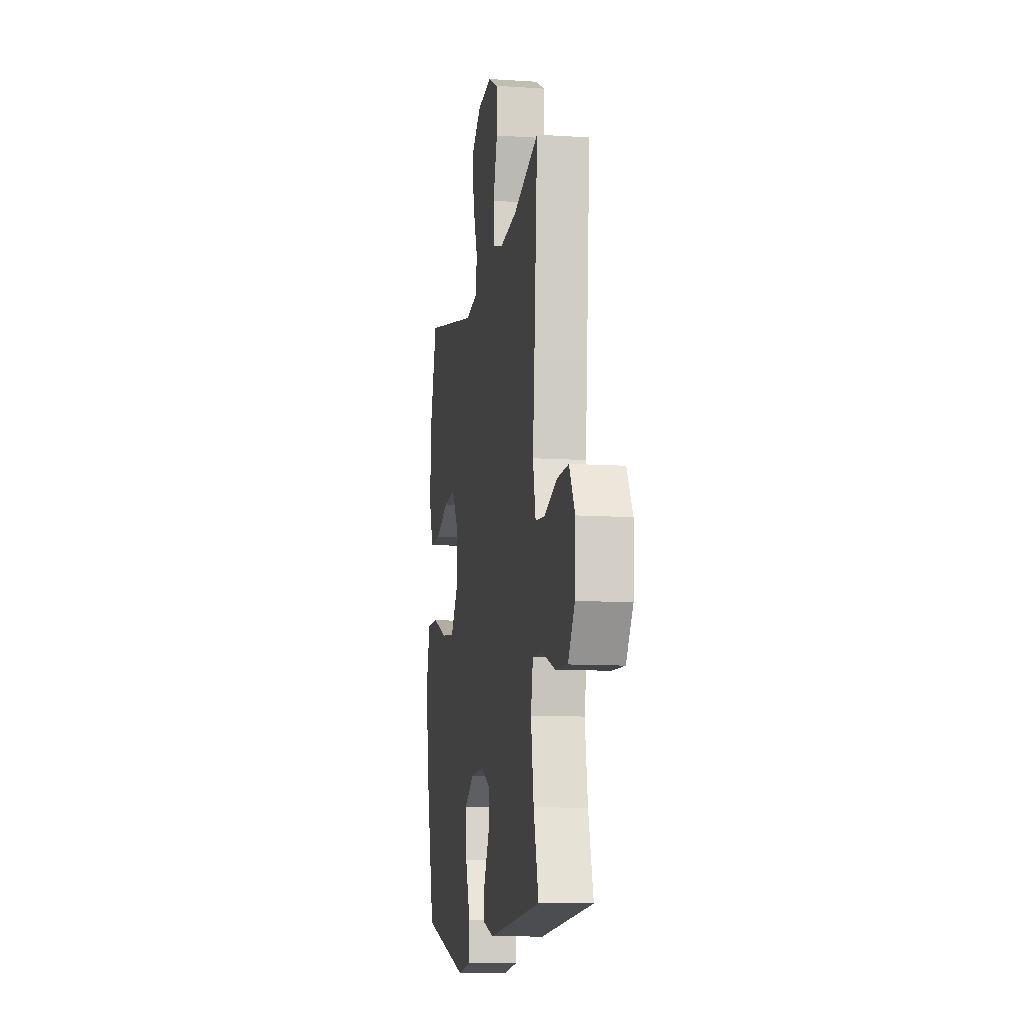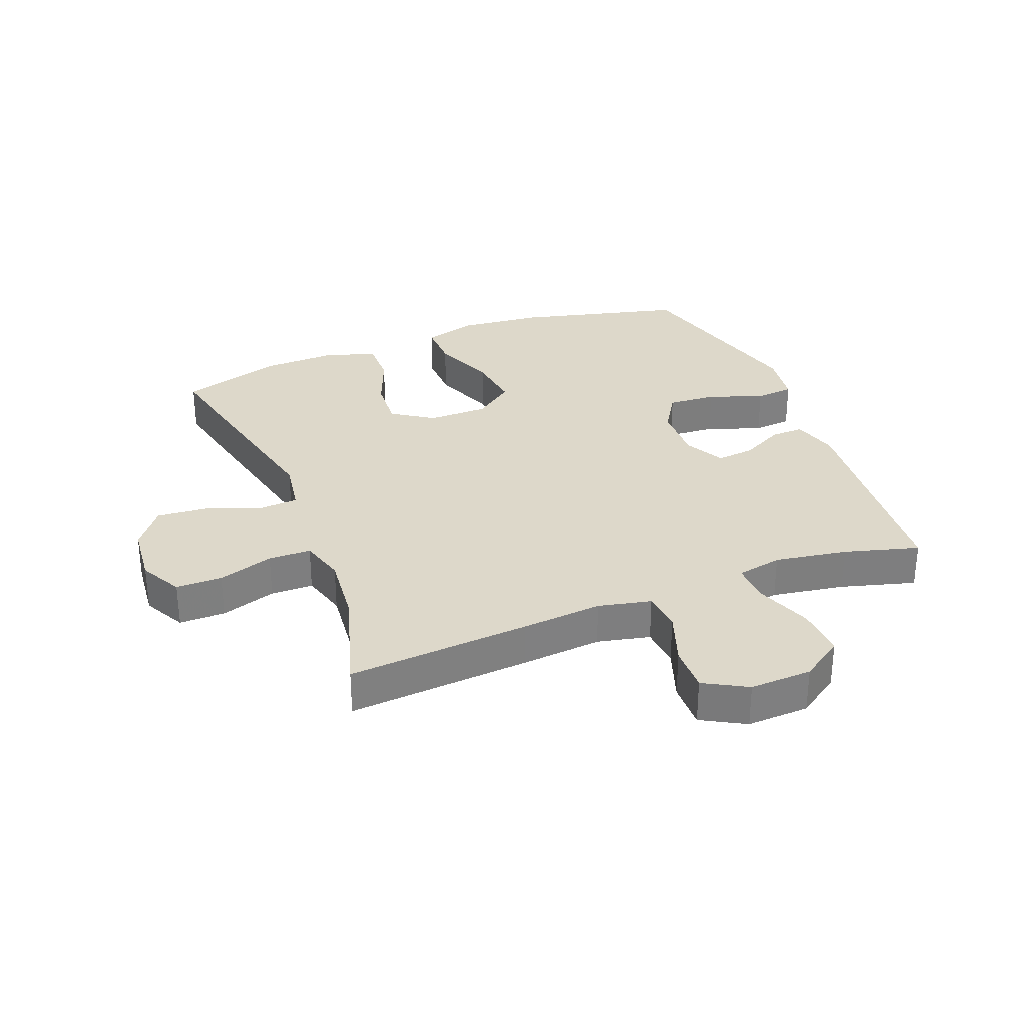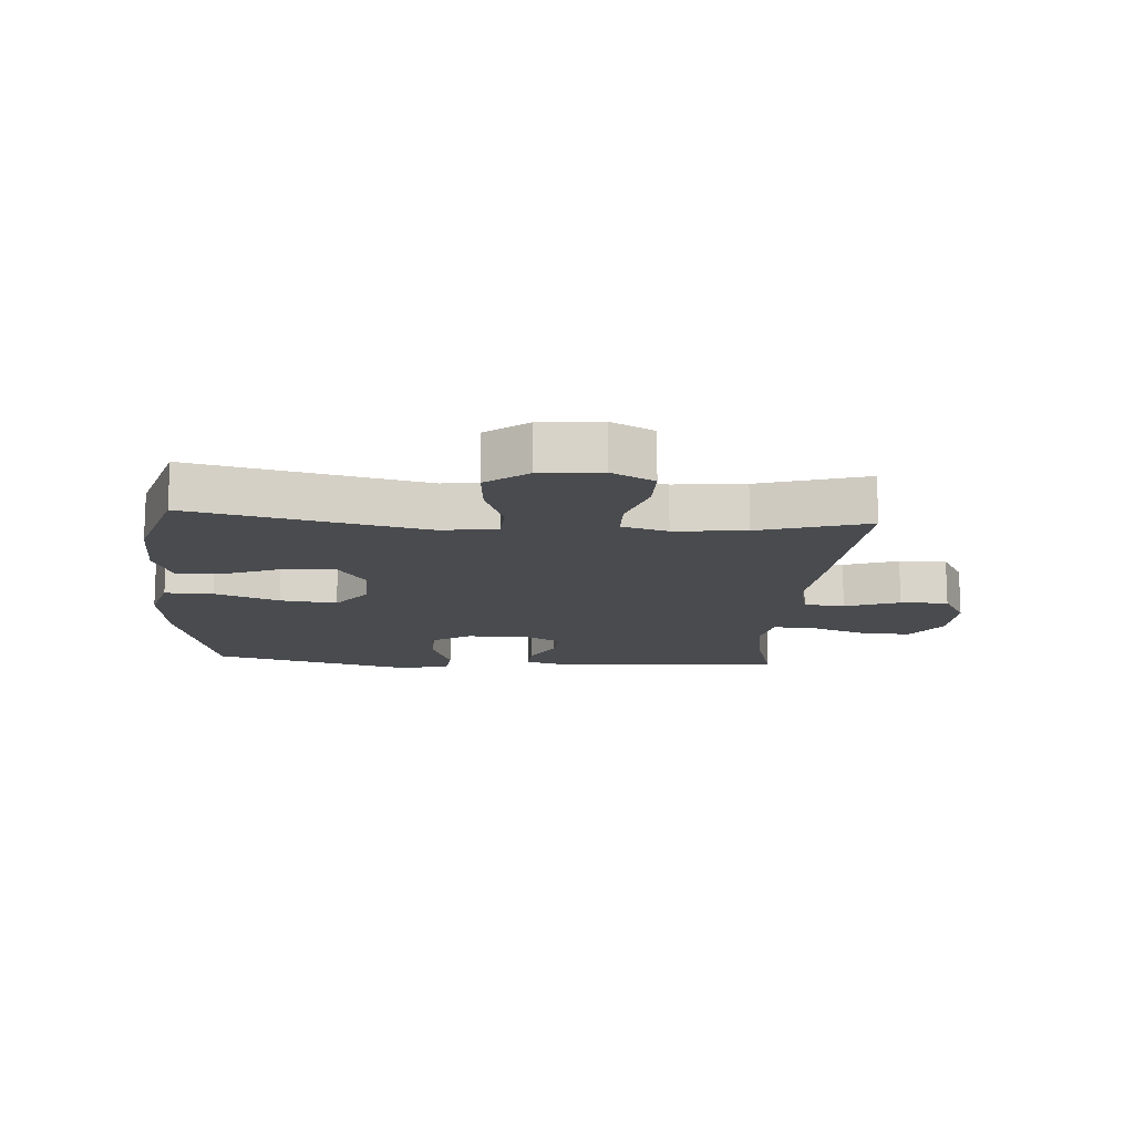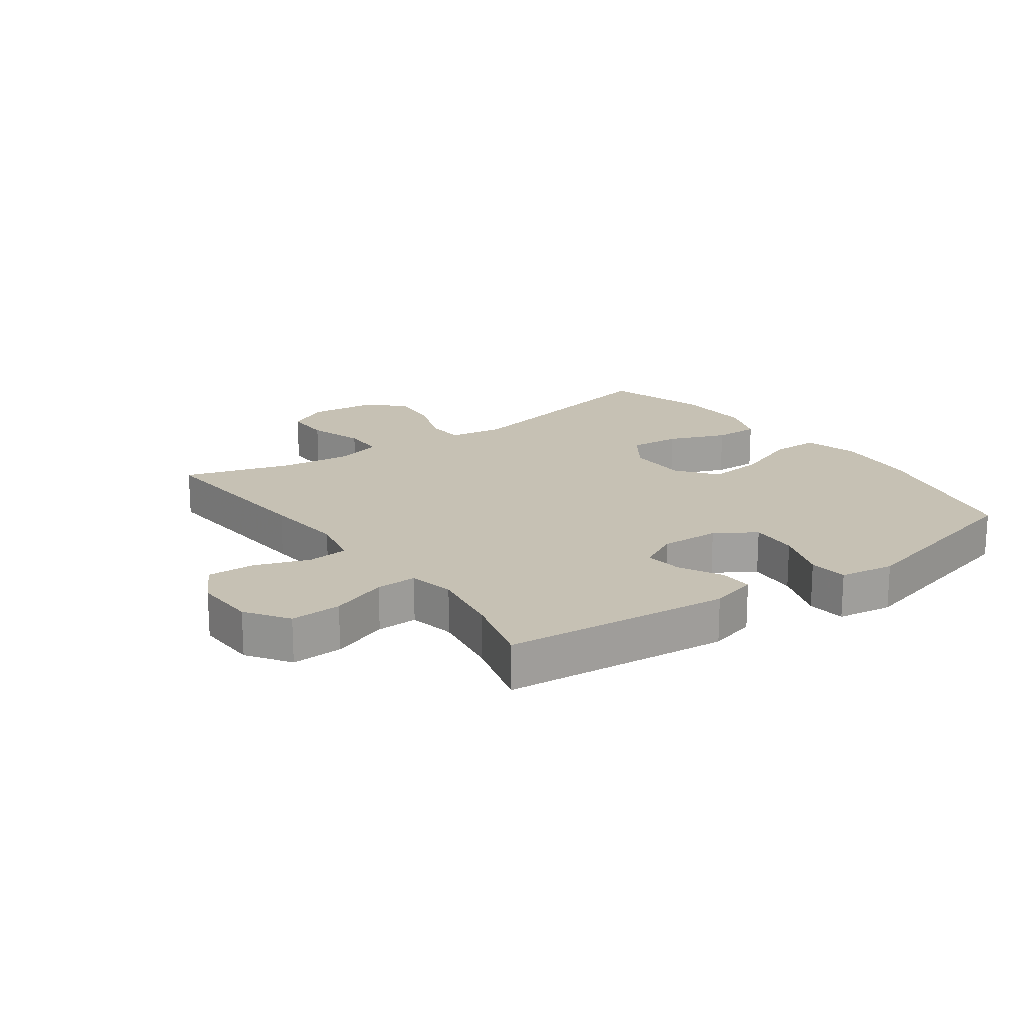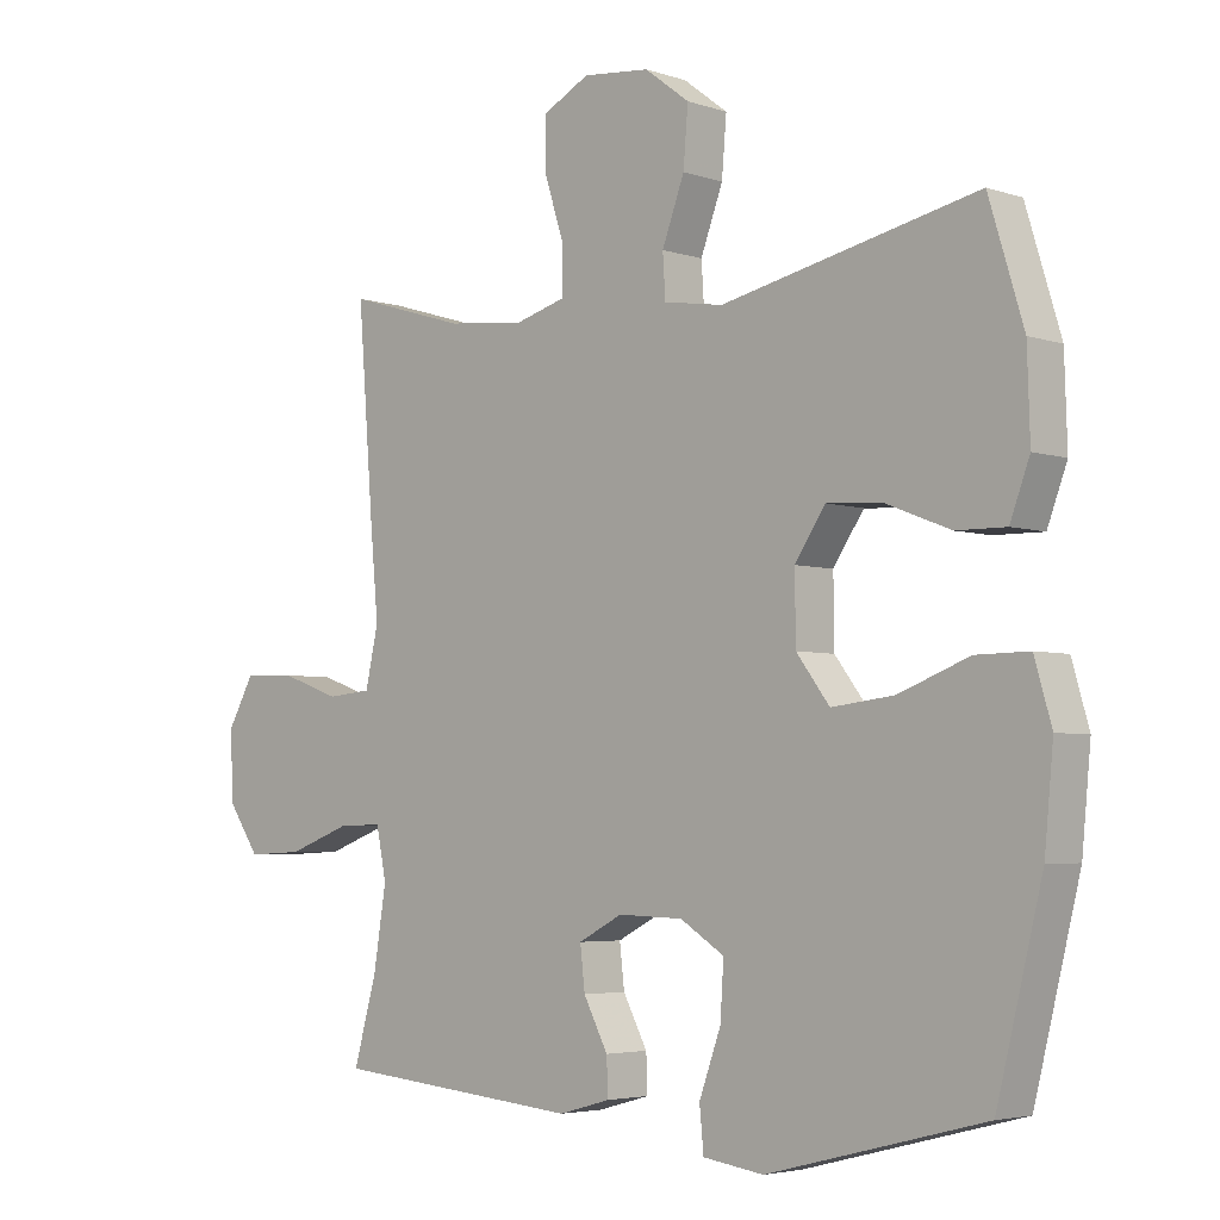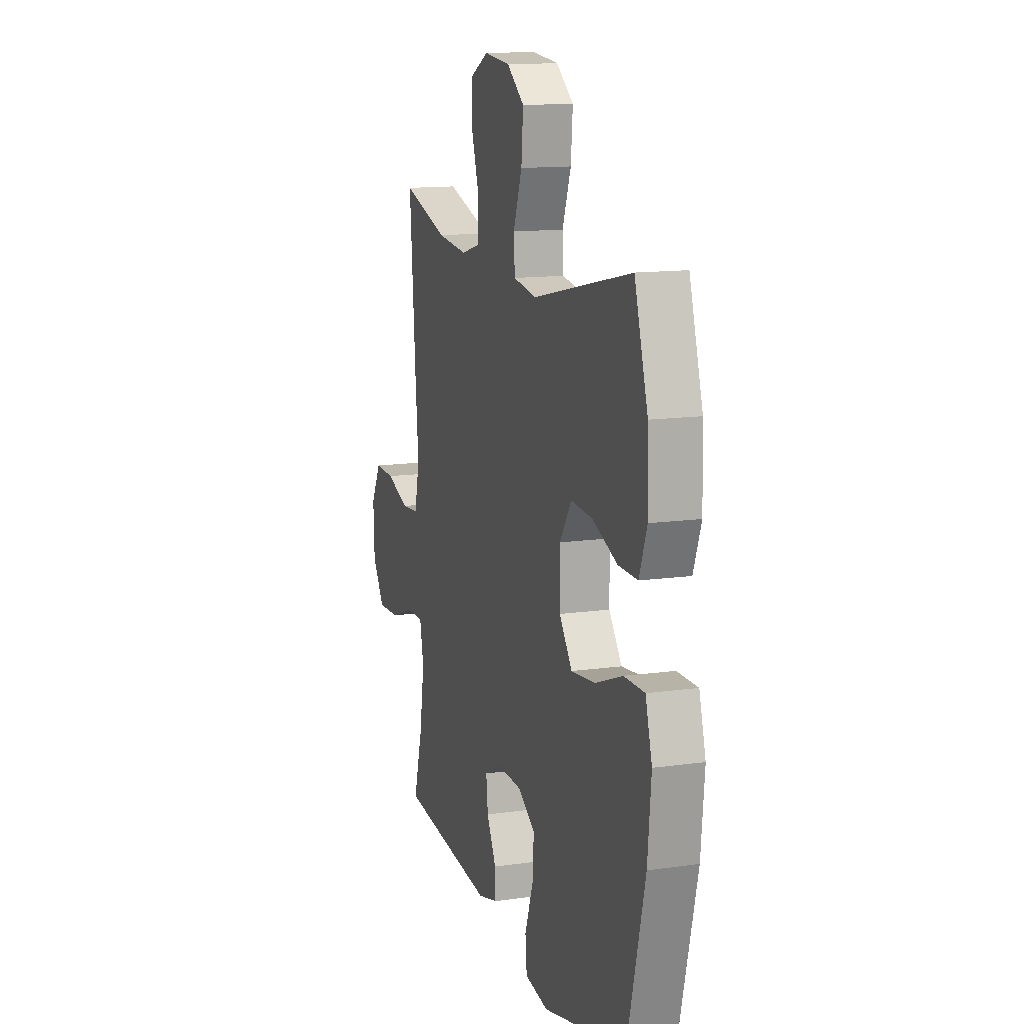
<metadata>
{"format":"obj","ext":"obj","renderer":"f3d","projection":"perspective","resolution":1024,"background":"white","views":[{"elev":-10.7,"azim":80.6,"up":"+Z"},{"elev":31.0,"azim":68.6,"up":"+Y"},{"elev":-14.0,"azim":-4.1,"up":"+Y"},{"elev":18.5,"azim":144.3,"up":"+Y"},{"elev":-4.2,"azim":-137.2,"up":"+Z"},{"elev":13.4,"azim":-107.7,"up":"+Z"}]}
</metadata>
<code>
v 0.5 0.07 0.5
v 0.477 0.07 0.203
v 0.465 0.07 0.072
v 0.484 0.07 -0.014
v 0.55 0.07 -0.02
v 0.638 0.07 0.011
v 0.715 0.07 0.013
v 0.754 0.07 -0.057
v 0.75 0.07 -0.158
v 0.703 0.07 -0.227
v 0.62 0.07 -0.223
v 0.528 0.07 -0.189
v 0.462 0.07 -0.187
v 0.447 0.07 -0.261
v 0.466 0.07 -0.379
v 0.5 0.07 -0.5
v 0.134 0.07 -0.534
v 0.058 0.07 -0.513
v 0.06 0.07 -0.459
v 0.096 0.07 -0.39
v 0.103 0.07 -0.328
v 0.038 0.07 -0.294
v -0.058 0.07 -0.297
v -0.123 0.07 -0.338
v -0.118 0.07 -0.417
v -0.086 0.07 -0.506
v -0.092 0.07 -0.569
v -0.181 0.07 -0.582
v -0.5 0.07 -0.5
v -0.567 0.07 -0.229
v -0.58 0.07 -0.092
v -0.555 0.07 -0.005
v -0.477 0.07 -0.006
v -0.373 0.07 -0.046
v -0.281 0.07 -0.057
v -0.232 0.07 0.008
v -0.231 0.07 0.106
v -0.276 0.07 0.173
v -0.359 0.07 0.167
v -0.453 0.07 0.13
v -0.526 0.07 0.129
v -0.555 0.07 0.207
v -0.551 0.07 0.332
v -0.5 0.07 0.5
v -0.123 0.07 0.417
v -0.035 0.07 0.431
v -0.031 0.07 0.494
v -0.064 0.07 0.583
v -0.071 0.07 0.667
v -0.005 0.07 0.717
v 0.094 0.07 0.727
v 0.163 0.07 0.691
v 0.163 0.07 0.615
v 0.134 0.07 0.525
v 0.135 0.07 0.456
v 0.209 0.07 0.435
v 0.324 0.07 0.447
v 0.5 0 0.5
v 0.477 0 0.203
v 0.465 0 0.072
v 0.484 0 -0.014
v 0.55 0 -0.02
v 0.638 0 0.011
v 0.715 0 0.013
v 0.754 0 -0.057
v 0.75 0 -0.158
v 0.703 0 -0.227
v 0.62 0 -0.223
v 0.528 0 -0.189
v 0.462 0 -0.187
v 0.447 0 -0.261
v 0.466 0 -0.379
v 0.5 0 -0.5
v 0.134 0 -0.534
v 0.058 0 -0.513
v 0.06 0 -0.459
v 0.096 0 -0.39
v 0.103 0 -0.328
v 0.038 0 -0.294
v -0.058 0 -0.297
v -0.123 0 -0.338
v -0.118 0 -0.417
v -0.086 0 -0.506
v -0.092 0 -0.569
v -0.181 0 -0.582
v -0.5 0 -0.5
v -0.567 0 -0.229
v -0.58 0 -0.092
v -0.555 0 -0.005
v -0.477 0 -0.006
v -0.373 0 -0.046
v -0.281 0 -0.057
v -0.232 0 0.008
v -0.231 0 0.106
v -0.276 0 0.173
v -0.359 0 0.167
v -0.453 0 0.13
v -0.526 0 0.129
v -0.555 0 0.207
v -0.551 0 0.332
v -0.5 0 0.5
v -0.123 0 0.417
v -0.035 0 0.431
v -0.031 0 0.494
v -0.064 0 0.583
v -0.071 0 0.667
v -0.005 0 0.717
v 0.094 0 0.727
v 0.163 0 0.691
v 0.163 0 0.615
v 0.134 0 0.525
v 0.135 0 0.456
v 0.209 0 0.435
v 0.324 0 0.447
f 51 52 53 54
f 51 54 55
f 50 51 55
f 47 48 49 50
f 46 47 50 55
f 45 46 55 56
f 43 44 45
f 42 43 45 56
f 39 40 41 42
f 38 39 42 56
f 31 32 33 34
f 31 34 35
f 30 31 35
f 29 30 35
f 28 29 35 36
f 25 26 27 28
f 24 25 28 36
f 17 18 19 20
f 15 16 17 20
f 14 15 20 21
f 13 14 21 22
f 9 10 11 12
f 9 12 13
f 8 9 13
f 5 6 7 8
f 4 5 8 13
f 3 4 13 22
f 57 1 2 3
f 37 38 56 57
f 23 24 36 37
f 23 37 57
f 3 22 23 57
f 111 110 109 108
f 112 111 108
f 112 108 107
f 107 106 105 104
f 112 107 104 103
f 113 112 103 102
f 102 101 100
f 113 102 100 99
f 99 98 97 96
f 113 99 96 95
f 91 90 89 88
f 92 91 88
f 92 88 87
f 92 87 86
f 93 92 86 85
f 85 84 83 82
f 93 85 82 81
f 77 76 75 74
f 77 74 73 72
f 78 77 72 71
f 79 78 71 70
f 69 68 67 66
f 70 69 66
f 70 66 65
f 65 64 63 62
f 70 65 62 61
f 79 70 61 60
f 60 59 58 114
f 114 113 95 94
f 94 93 81 80
f 114 94 80
f 114 80 79 60
f 1 58 59 2
f 2 59 60 3
f 3 60 61 4
f 4 61 62 5
f 5 62 63 6
f 6 63 64 7
f 7 64 65 8
f 8 65 66 9
f 9 66 67 10
f 10 67 68 11
f 11 68 69 12
f 12 69 70 13
f 13 70 71 14
f 14 71 72 15
f 15 72 73 16
f 16 73 74 17
f 17 74 75 18
f 18 75 76 19
f 19 76 77 20
f 20 77 78 21
f 21 78 79 22
f 22 79 80 23
f 23 80 81 24
f 24 81 82 25
f 25 82 83 26
f 26 83 84 27
f 27 84 85 28
f 28 85 86 29
f 29 86 87 30
f 30 87 88 31
f 31 88 89 32
f 32 89 90 33
f 33 90 91 34
f 34 91 92 35
f 35 92 93 36
f 36 93 94 37
f 37 94 95 38
f 38 95 96 39
f 39 96 97 40
f 40 97 98 41
f 41 98 99 42
f 42 99 100 43
f 43 100 101 44
f 44 101 102 45
f 45 102 103 46
f 46 103 104 47
f 47 104 105 48
f 48 105 106 49
f 49 106 107 50
f 50 107 108 51
f 51 108 109 52
f 52 109 110 53
f 53 110 111 54
f 54 111 112 55
f 55 112 113 56
f 56 113 114 57
f 57 114 58 1

</code>
